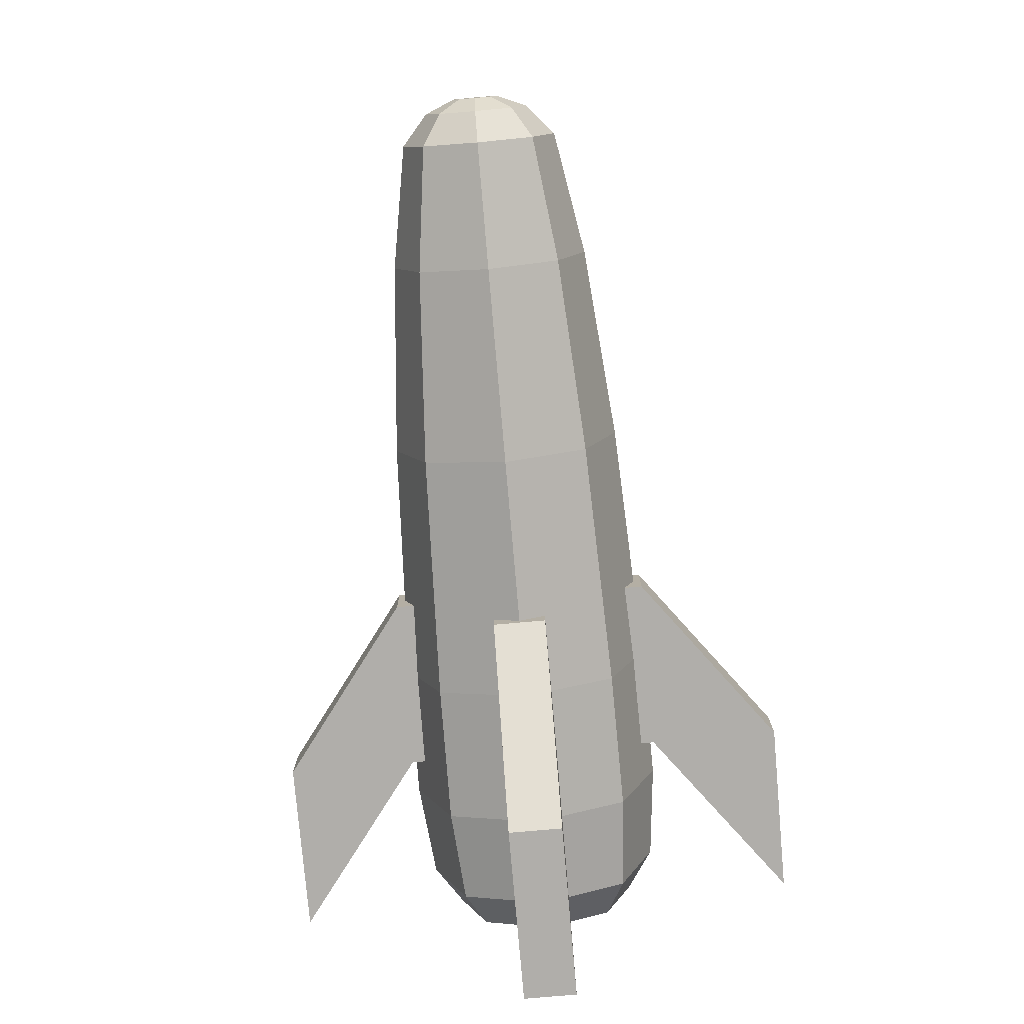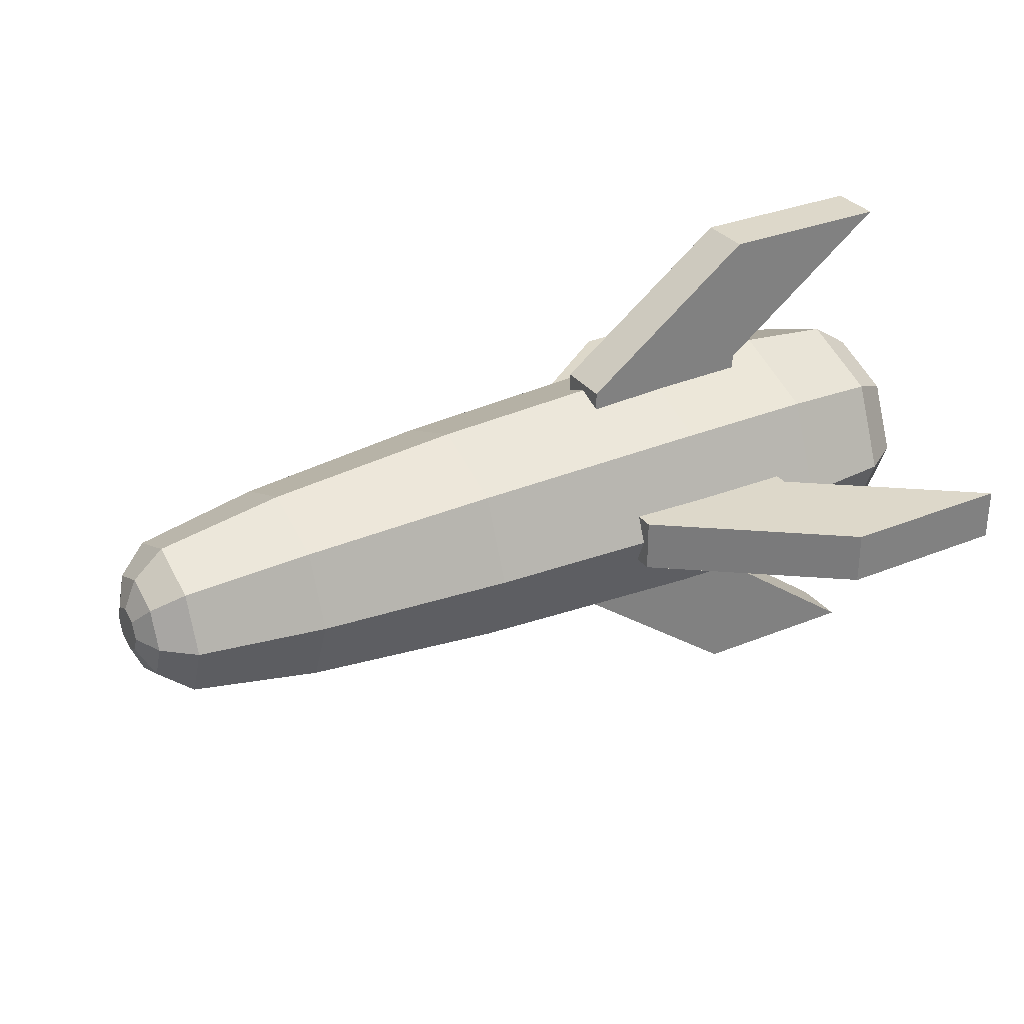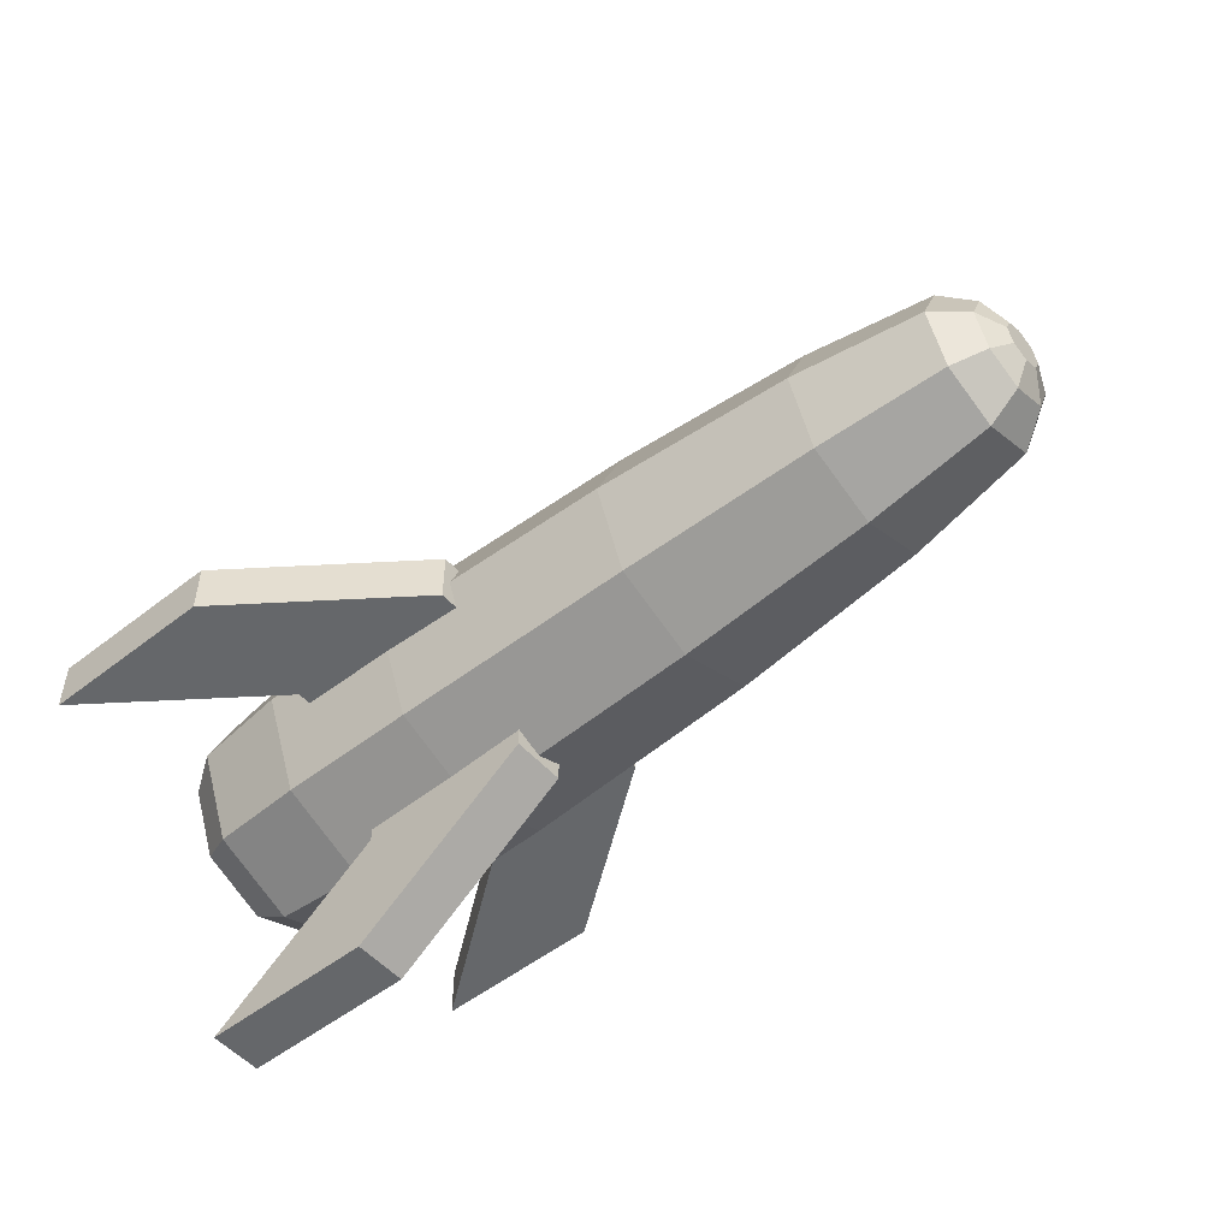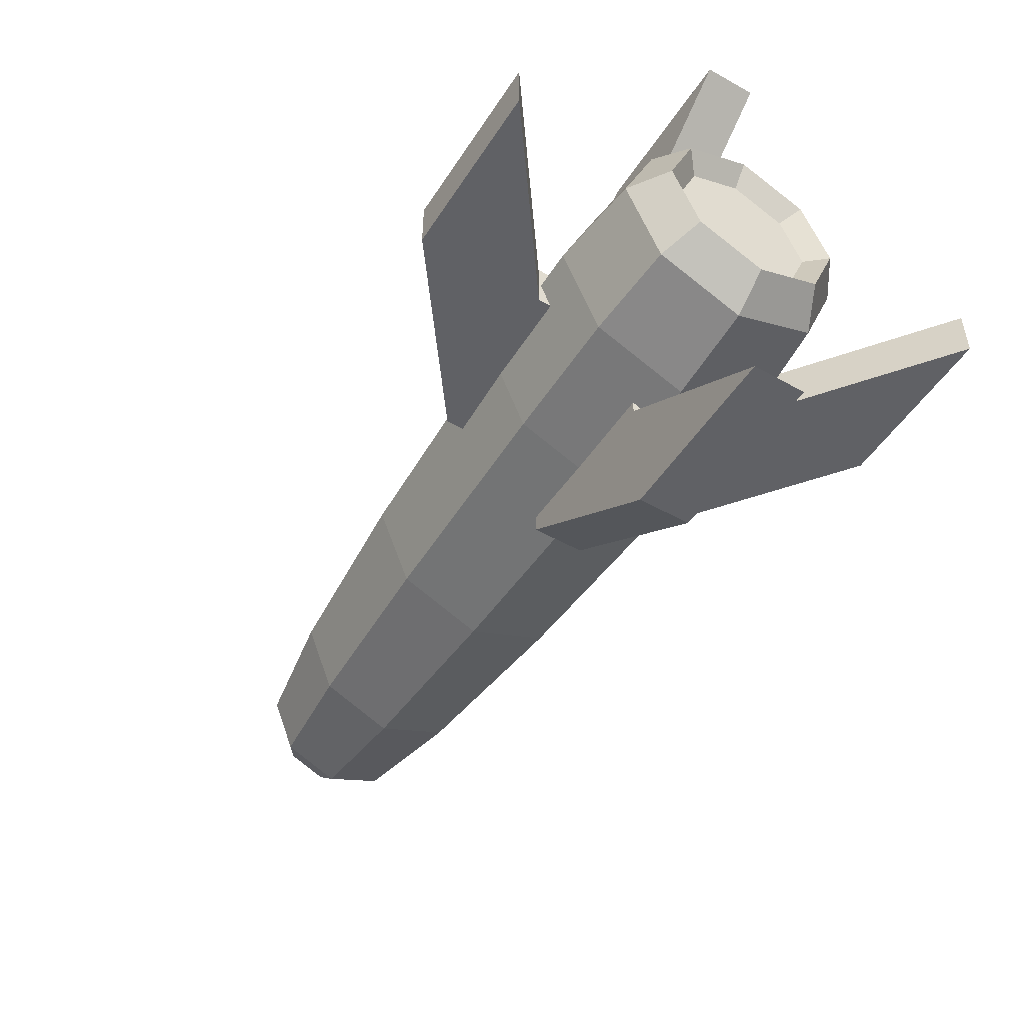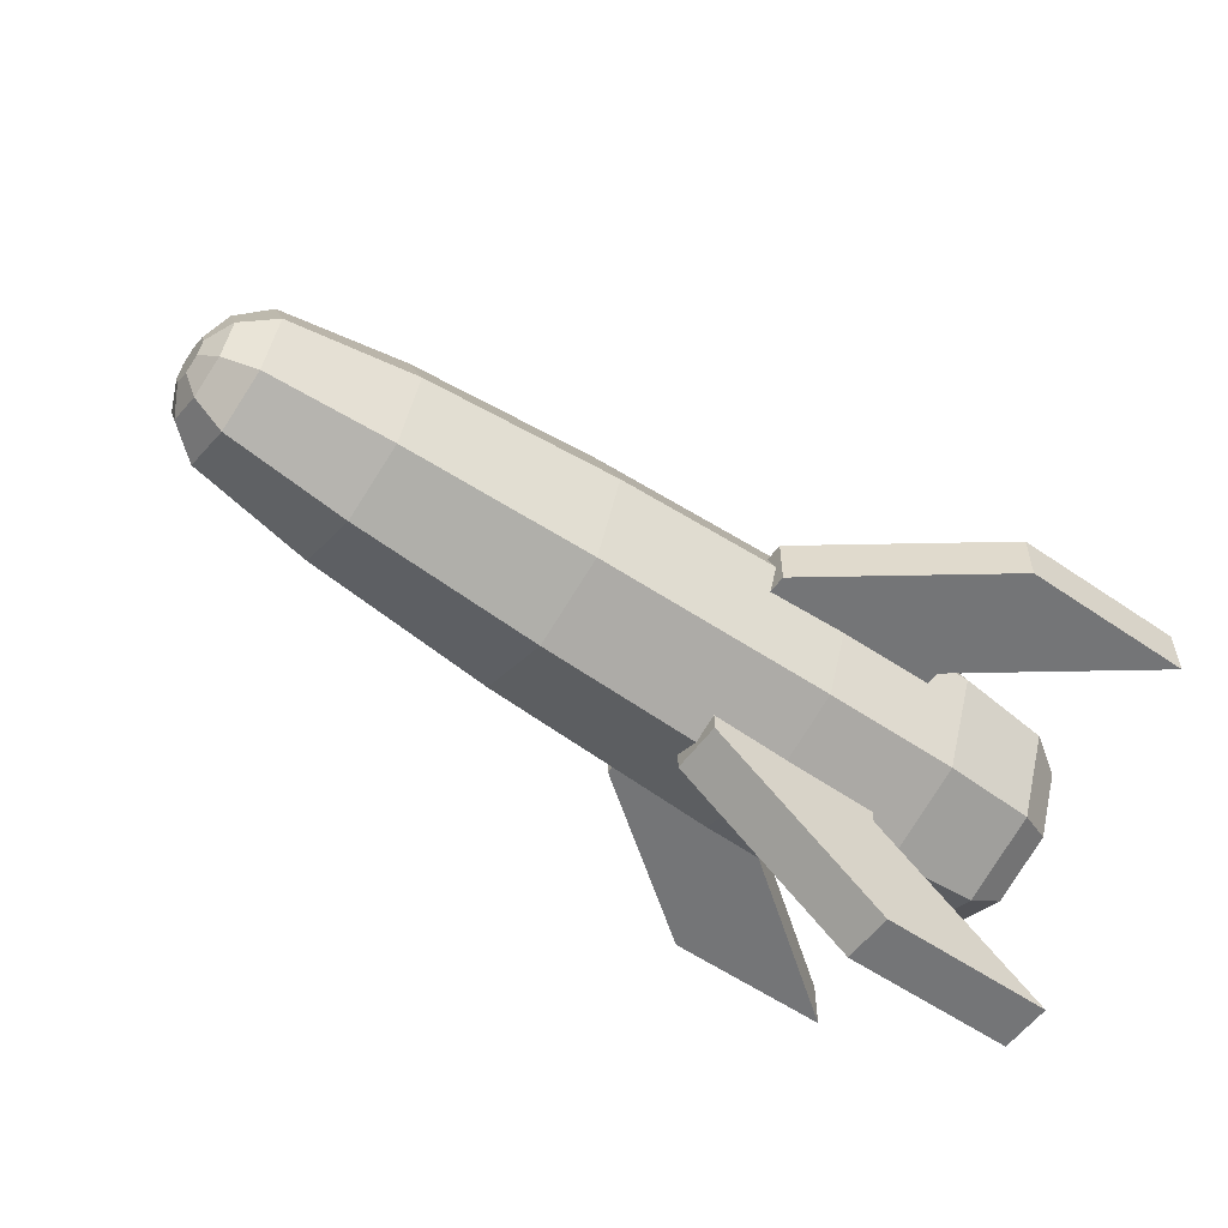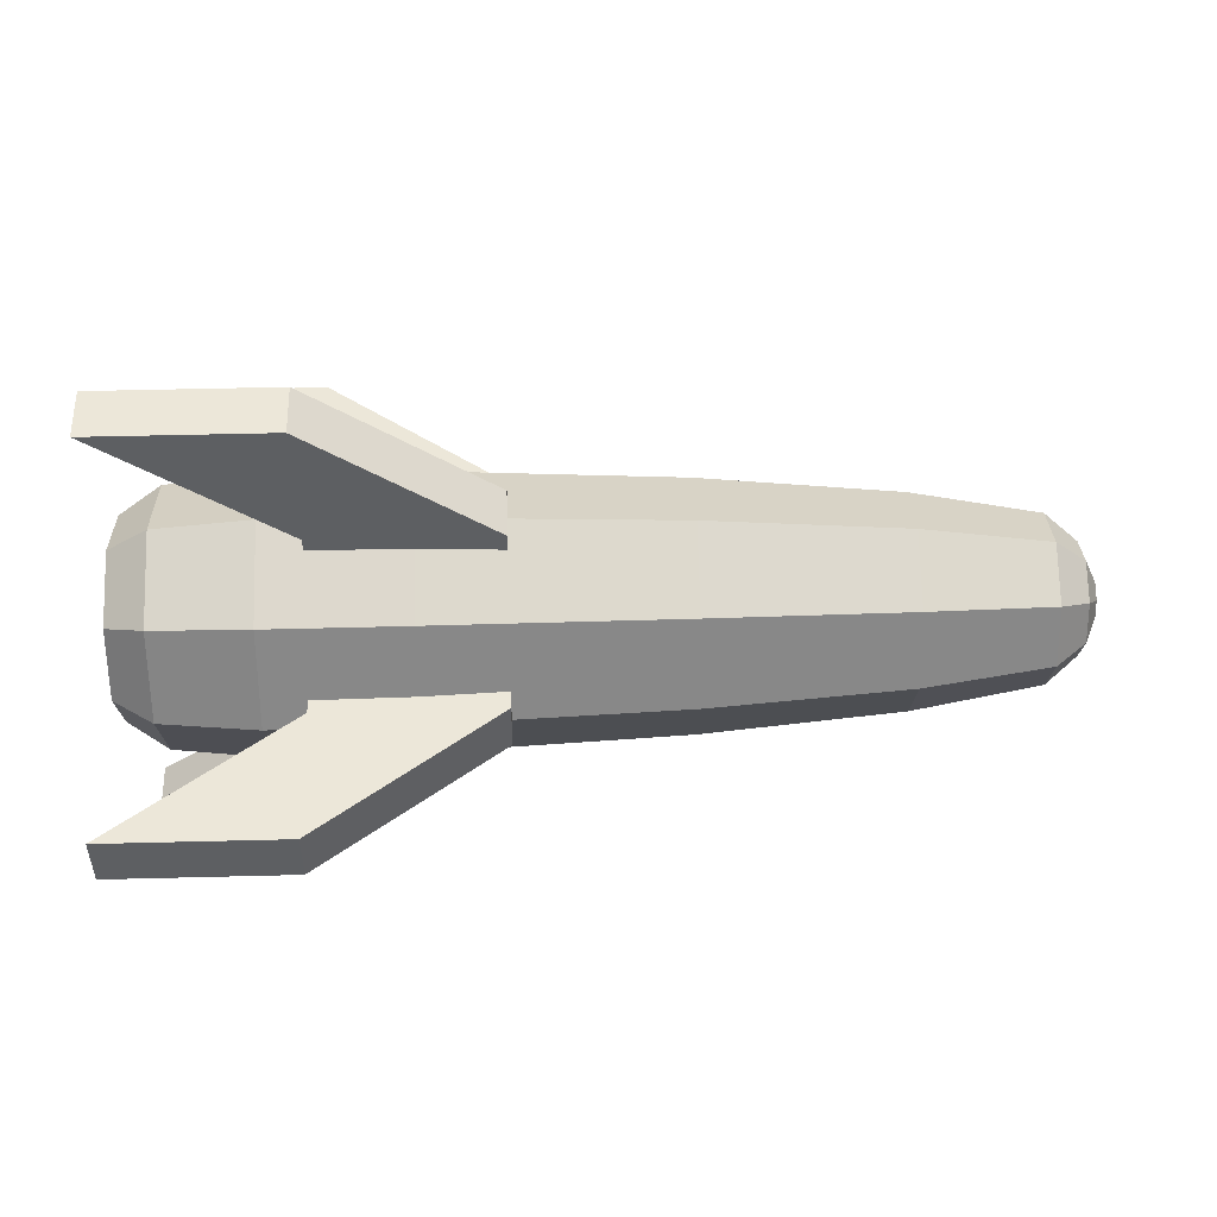
<metadata>
{"format":"obj","ext":"obj","renderer":"f3d","projection":"perspective","resolution":1024,"background":"white","views":[{"elev":-77.9,"azim":-85.0,"up":"+Y"},{"elev":31.0,"azim":-30.4,"up":"+Y"},{"elev":-52.0,"azim":-139.8,"up":"+Z"},{"elev":-49.7,"azim":58.3,"up":"+Z"},{"elev":-56.5,"azim":-35.7,"up":"+Y"},{"elev":50.1,"azim":178.4,"up":"+Y"}]}
</metadata>
<code>
o Cylinder.001
v -4.511 -0 -0.8928
v -3.09 -0 -1.138
v -0.8779 0 -1.332
v 1.91 0 -1.457
v -4.511 -0.6313 -0.6313
v -3.09 -0.8045 -0.8045
v -0.8779 -0.942 -0.942
v 1.91 -1.03 -1.03
v -4.511 -0.8928 -0
v -3.09 -1.138 -0
v -0.8779 -1.332 0
v 1.91 -1.457 0
v -4.511 -0.6313 0.6313
v -3.09 -0.8045 0.8045
v -0.8779 -0.942 0.942
v 1.91 -1.03 1.03
v -4.511 -0 0.8928
v -3.09 -0 1.138
v -0.8779 -0 1.332
v 1.91 0 1.457
v -4.511 0.6313 0.6313
v -3.09 0.8045 0.8045
v -0.8779 0.942 0.942
v 1.91 1.03 1.03
v -4.511 0.8928 0
v -3.09 1.138 0
v -0.8779 1.332 0
v 1.91 1.457 0
v -4.511 0.6313 -0.6313
v -3.09 0.8045 -0.8045
v -0.8779 0.942 -0.942
v 1.91 1.03 -1.03
v 3.47 0 -1.479
v 4.552 0 -1.366
v 3.47 -1.046 -1.046
v 4.552 -0.9662 -0.9662
v 3.47 -1.479 0
v 4.552 -1.366 0
v 3.47 -1.046 1.046
v 4.552 -0.9662 0.9662
v 3.47 0 1.479
v 4.552 0 1.366
v 3.47 1.046 1.046
v 4.552 0.9662 0.9662
v 3.47 1.479 -0
v 4.552 1.366 0
v 3.47 1.046 -1.046
v 4.552 0.9662 -0.9662
v -5 -1e-06 -0.2574
v -4.857 -0 -0.5942
v -5 -0.182 -0.182
v -4.857 -0.4202 -0.4202
v -5 -0.2574 1e-06
v -4.857 -0.5942 0
v -5 -0.182 0.182
v -4.857 -0.4202 0.4202
v -5 0 0.2574
v -4.857 -0 0.5942
v -5 0.182 0.182
v -4.857 0.4202 0.4202
v -5 0.2574 -1e-06
v -4.857 0.5942 0
v -5 0.182 -0.182
v -4.857 0.4202 -0.4202
v 5 -0.3 -3
v 5 0.3 -3
v 1.91 0 -1.457
v 3 0.3 -3
v 1 0.3 -1.5
v 3 -0.3 -3
v 1 -0.3 -1.5
v 3 0.3 -1.5
v 3 -0.3 -1.5
v 5 -0.3 3
v 5 0.3 3
v 3 0.3 3
v 1 0.3 1.5
v 3 -0.3 3
v 1 -0.3 1.5
v 3 0.3 1.5
v 3 -0.3 1.5
v 1.91 0 1.457
v 1.91 0.3 -1.333
v 1 0.3 -1.292
v 3 0.3 -1.348
v 1 0 -1.416
v 1 -0.3 -1.292
v 1.91 -0.3 -1.333
v 3 -0.3 -1.348
v 3 0 -1.472
v 3 0.3 1.348
v 1.91 0.3 1.333
v 1 0.3 1.292
v 1 0 1.416
v 1 -0.3 1.292
v 1.91 -0.3 1.333
v 3 -0.3 1.348
v 3 0 1.472
v 5 3 -0.3
v 5 3 0.3
v 3 3 0.3
v 1 1.5 0.3
v 3 3 -0.3
v 1 1.5 -0.3
v 3 1.5 0.3
v 3 1.5 -0.3
v 1.91 -1.457 0
v 5 -3 -0.3
v 5 -3 0.3
v 3 -3 0.3
v 1 -1.5 0.3
v 3 -3 -0.3
v 1 -1.5 -0.3
v 3 -1.5 0.3
v 3 -1.5 -0.3
v 1.91 1.457 0
v 1.91 1.333 0.3
v 1 1.292 0.3
v 3 1.348 0.3
v 1 1.416 0
v 1 1.292 -0.3
v 1.91 1.333 -0.3
v 3 1.348 -0.3
v 3 1.472 0
v 3 -1.348 0.3
v 1.91 -1.333 0.3
v 1 -1.292 0.3
v 1 -1.416 0
v 1 -1.292 -0.3
v 1.91 -1.333 -0.3
v 3 -1.348 -0.3
v 3 -1.472 0
v 5 1e-06 -1.065
v 5 -0.7531 -0.7531
v 5 -1.065 -0
v 5 -0.7531 0.7531
v 5 0 1.065
v 5 0.7531 0.7531
v 5 1.065 0
v 5 0.7531 -0.7531
v 4.8 0 -0.8309
v 4.8 -0.5876 -0.5876
v 4.8 -0.8309 -0
v 4.8 -0.5876 0.5876
v 4.8 0 0.8309
v 4.8 0.5876 0.5876
v 4.8 0.8309 0
v 4.8 0.5876 -0.5876
f 47 33 4 32
f 4 8 7 3
f 3 7 6 2
f 2 6 5 1
f 49 51 53 55 57 59 61 63
f 8 12 11 7
f 7 11 10 6
f 6 10 9 5
f 9 54 52 5
f 12 16 15 11
f 11 15 14 10
f 10 14 13 9
f 16 20 19 15
f 15 19 18 14
f 14 18 17 13
f 20 24 23 19
f 19 23 22 18
f 18 22 21 17
f 24 28 27 23
f 23 27 26 22
f 22 26 25 21
f 28 32 31 27
f 27 31 30 26
f 26 30 29 25
f 32 4 3 31
f 31 3 2 30
f 30 2 1 29
f 25 62 60 21
f 17 58 56 13
f 140 139 147 148
f 35 37 12 8
f 45 47 32 28
f 43 45 28 24
f 41 43 24 20
f 39 41 20 16
f 37 39 16 12
f 35 33 34 36
f 36 34 133 134
f 37 35 36 38
f 38 36 134 135
f 39 37 38 40
f 40 38 135 136
f 41 39 40 42
f 42 40 136 137
f 43 41 42 44
f 44 42 137 138
f 45 43 44 46
f 46 44 138 139
f 47 45 46 48
f 48 46 139 140
f 33 47 48 34
f 34 48 140 133
f 33 35 8 4
f 51 49 50 52
f 21 60 58 17
f 53 51 52 54
f 13 56 54 9
f 55 53 54 56
f 5 52 50 1
f 57 55 56 58
f 59 57 58 60
f 61 59 60 62
f 63 61 62 64
f 49 63 64 50
f 29 64 62 25
f 1 50 64 29
f 70 68 66 65
f 71 69 68 70
f 85 72 69 84 83
f 84 69 71 87 86
f 66 68 69 72
f 70 65 73 71
f 71 73 89 88 87
f 89 73 72 85 90
f 65 66 72 73
f 78 74 75 76
f 79 78 76 77
f 93 77 80 91 92
f 94 95 79 77 93
f 75 80 77 76
f 78 79 81 74
f 81 79 95 96 97
f 80 81 97 98 91
f 74 81 80 75
f 90 85 83 67
f 88 67 86 87
f 94 82 96 95
f 93 92 82 94
f 86 67 83 84
f 98 82 92 91
f 96 82 98 97
f 90 67 88 89
f 103 101 100 99
f 104 102 101 103
f 119 105 102 118 117
f 118 102 104 121 120
f 100 101 102 105
f 103 99 106 104
f 104 106 123 122 121
f 123 106 105 119 124
f 99 100 105 106
f 112 108 109 110
f 113 112 110 111
f 127 111 114 125 126
f 128 129 113 111 127
f 109 114 111 110
f 112 113 115 108
f 115 113 129 130 131
f 114 115 131 132 125
f 108 115 114 109
f 128 107 130 129
f 127 126 107 128
f 120 116 117 118
f 122 116 120 121
f 130 107 132 131
f 124 116 122 123
f 124 119 117 116
f 132 107 126 125
f 135 134 142 143
f 133 140 148 141
f 139 138 146 147
f 137 136 144 145
f 142 141 148 147 146 145 144 143
f 136 135 143 144
f 138 137 145 146
f 134 133 141 142

</code>
